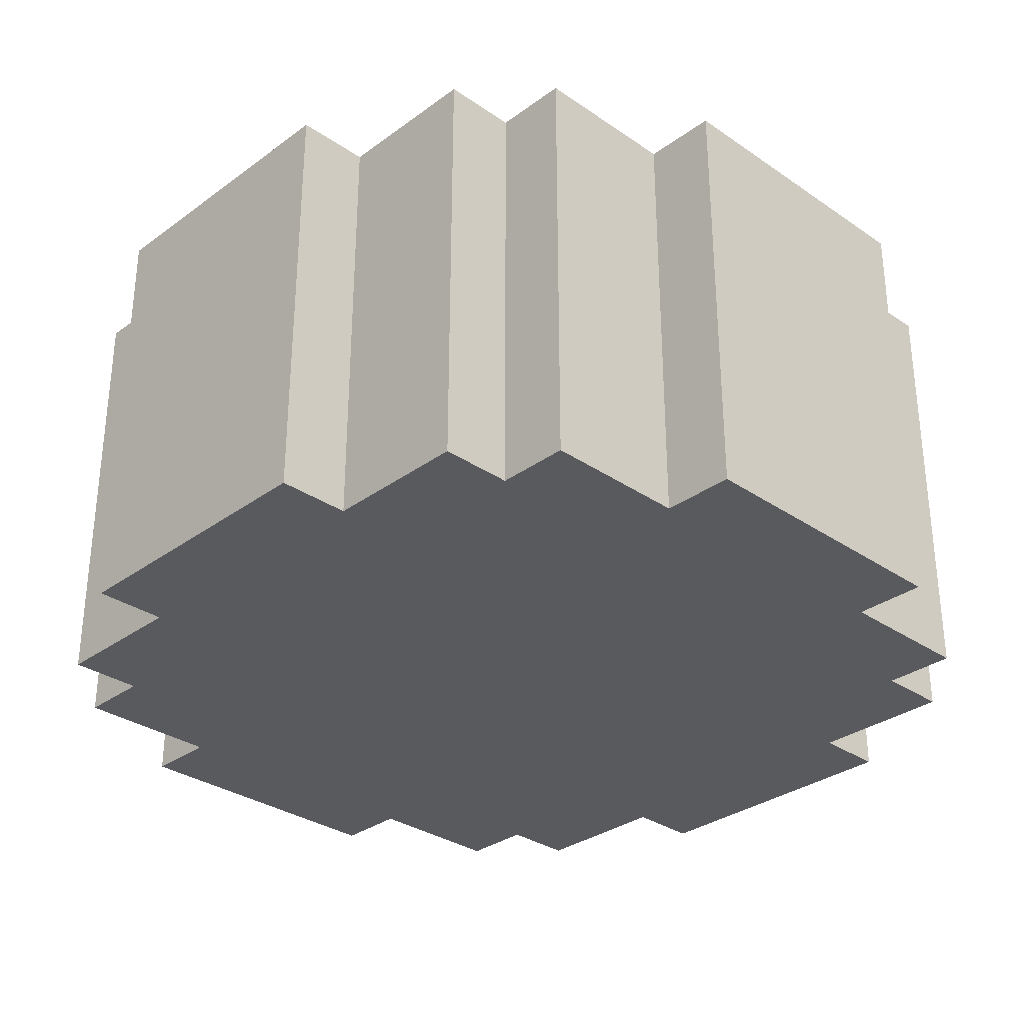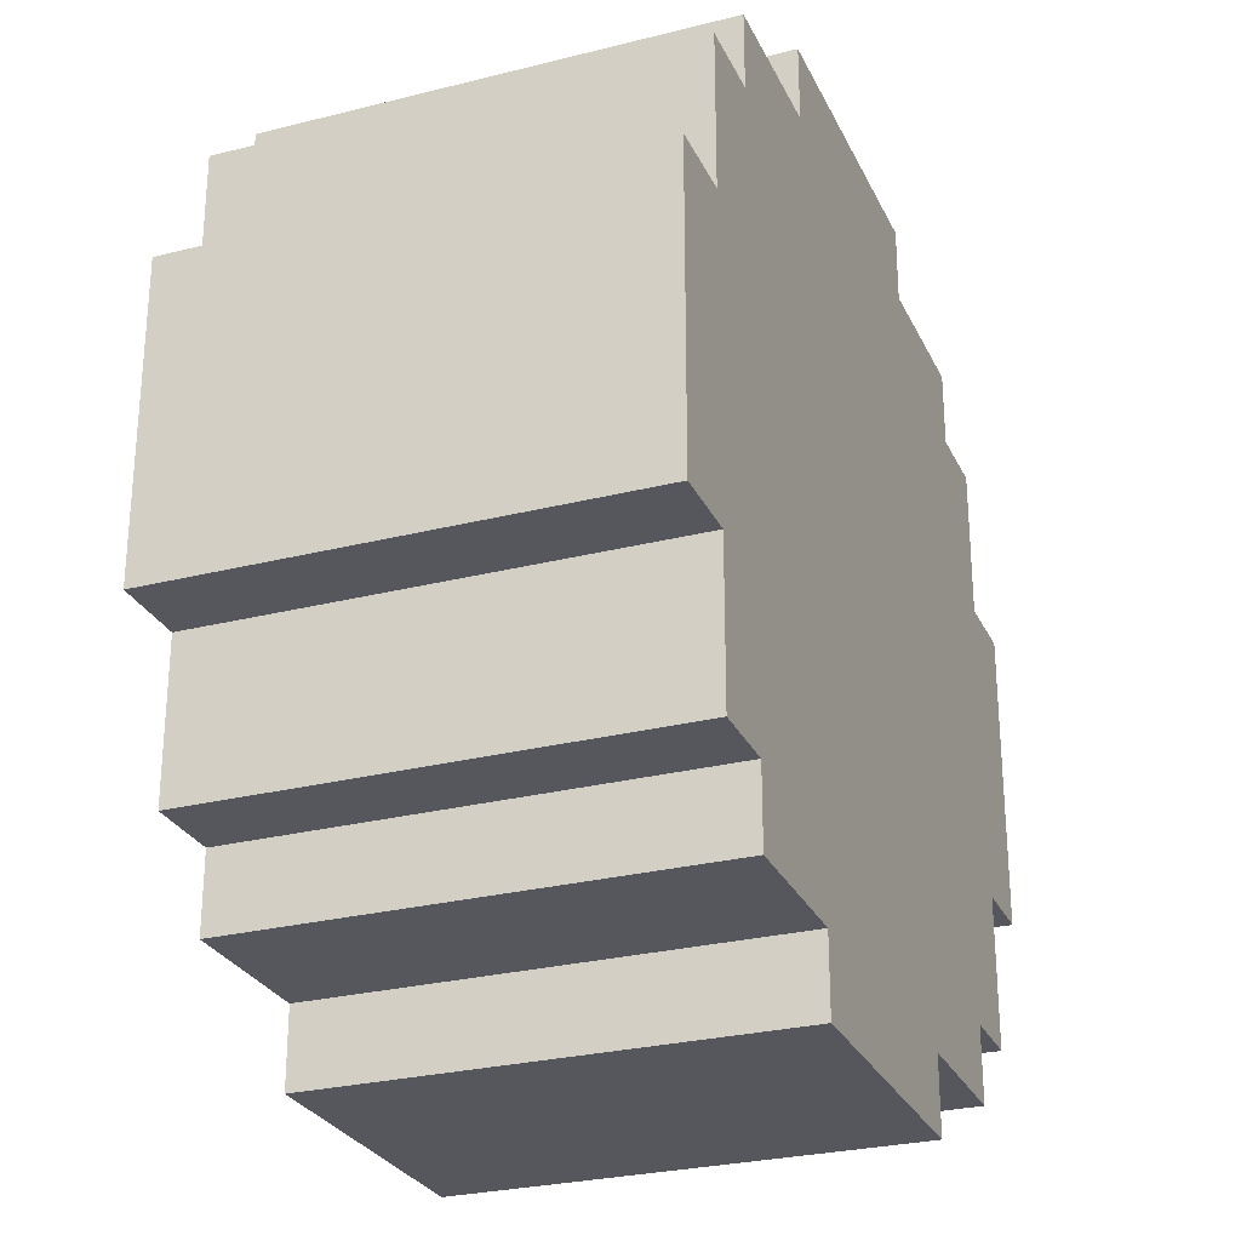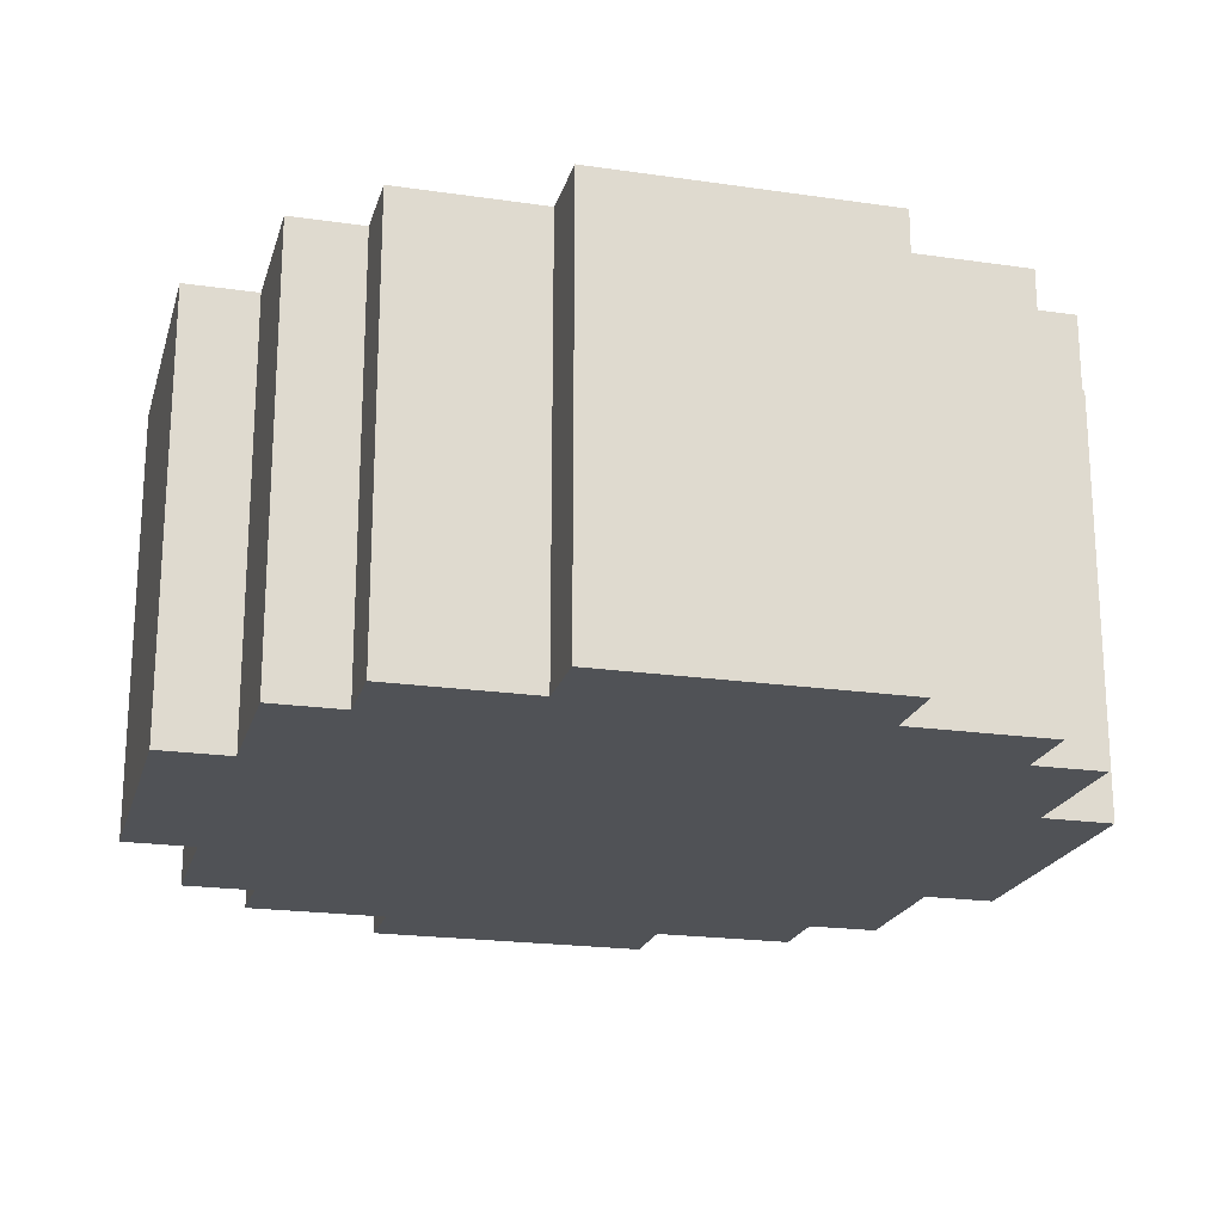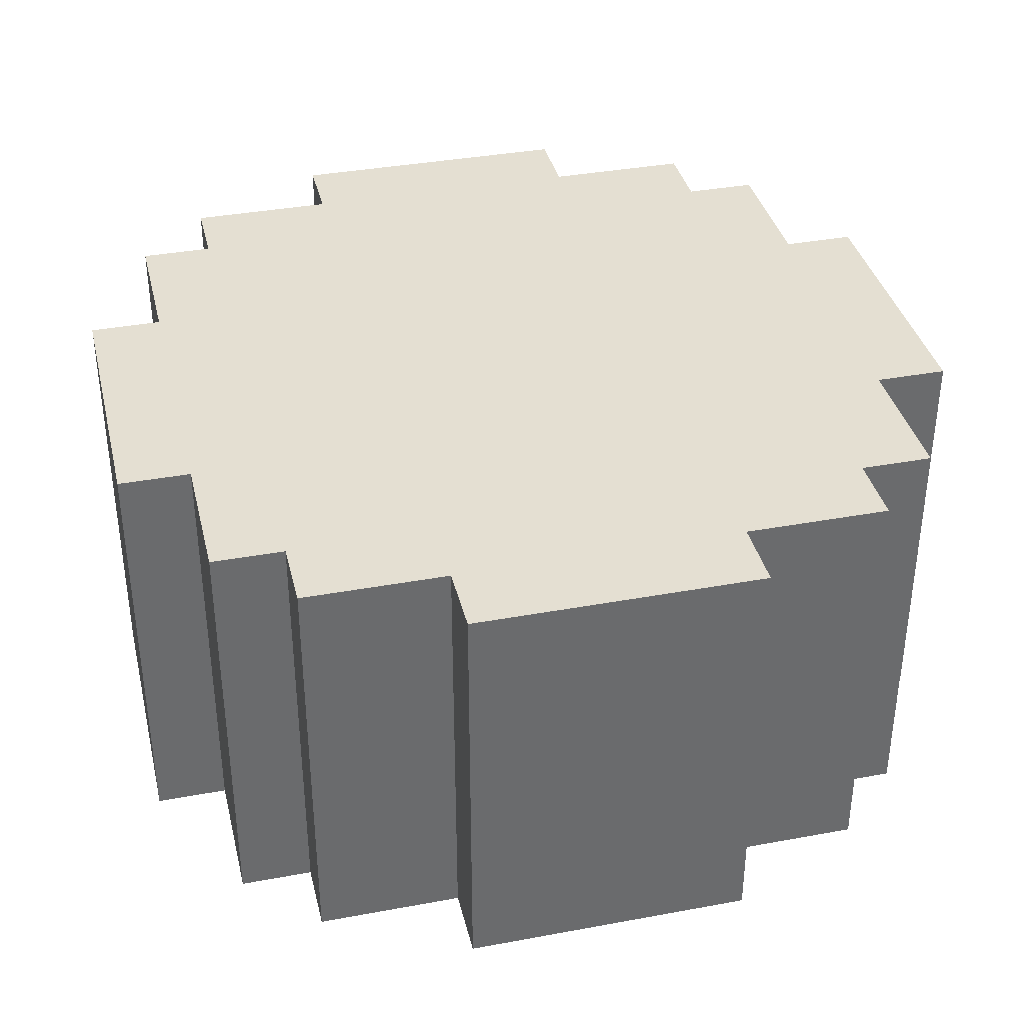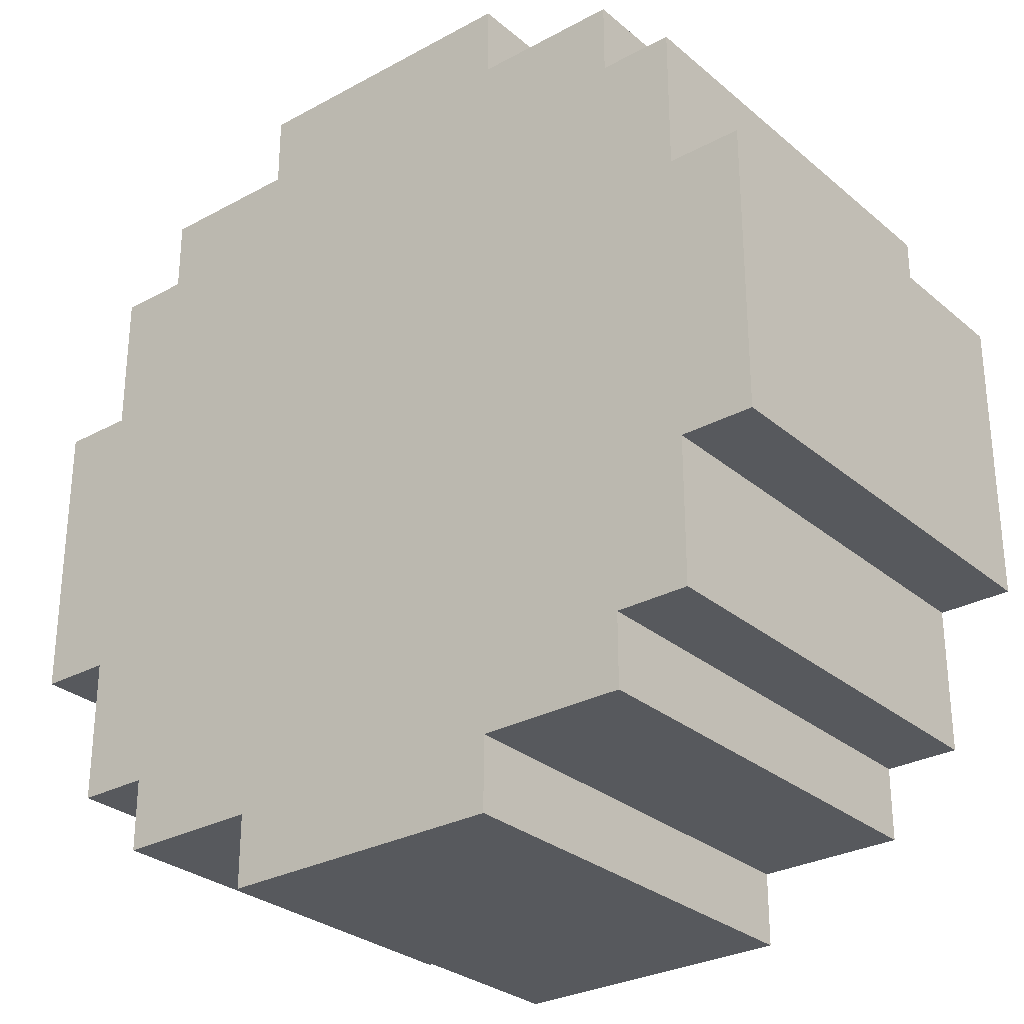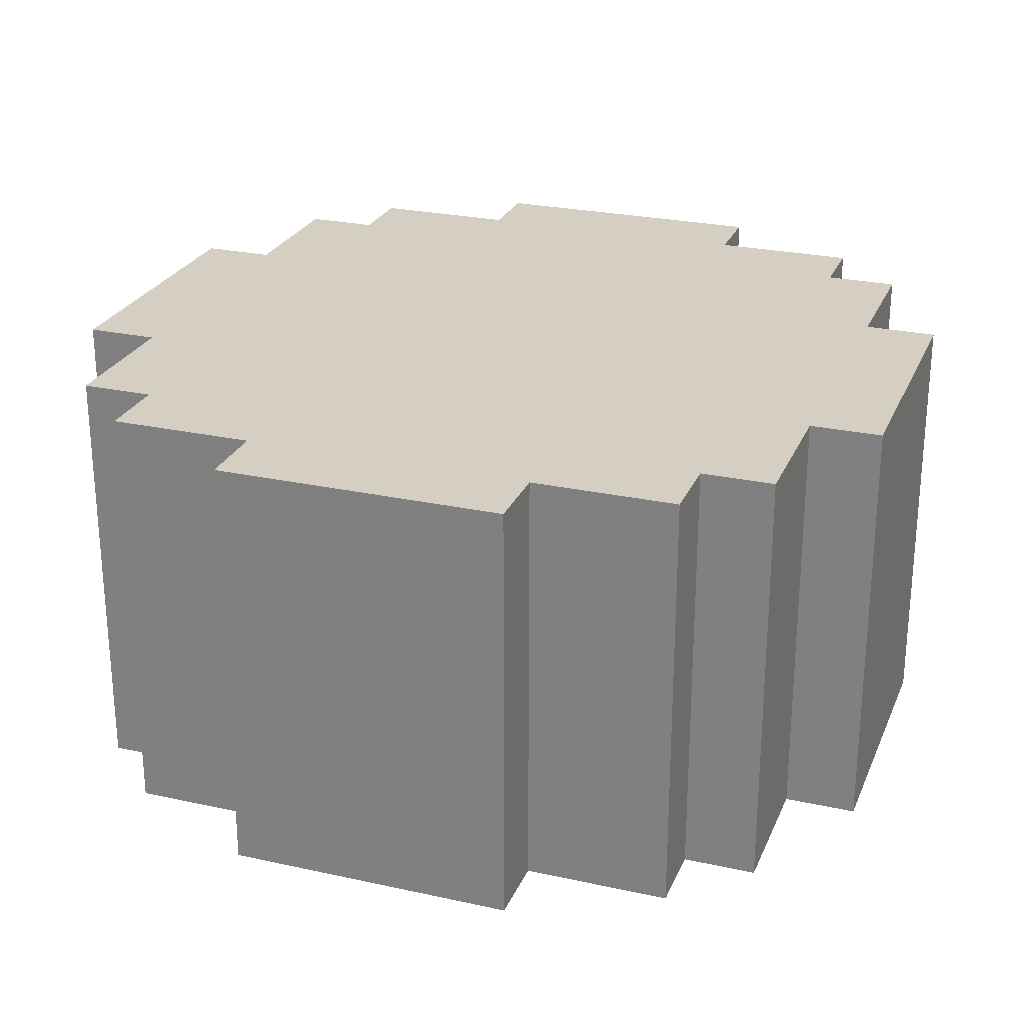
<metadata>
{"format":"obj","ext":"obj","renderer":"f3d","projection":"perspective","resolution":1024,"background":"white","views":[{"elev":-31.5,"azim":45.9,"up":"+Z"},{"elev":-27.5,"azim":111.2,"up":"+Y"},{"elev":-20.7,"azim":75.3,"up":"+Z"},{"elev":37.1,"azim":-103.4,"up":"+Z"},{"elev":-29.0,"azim":-141.0,"up":"+Y"},{"elev":25.6,"azim":19.4,"up":"+Z"}]}
</metadata>
<code>
o
v 0.6 -0.2 -0.3
v 0.6 -0.2 0.3
v 0.6 0.2 -0.3
v 0.6 0.2 0.3
v 0.5 -0.4 -0.3
v 0.5 -0.4 0.3
v 0.5 -0.2 -0.3
v 0.5 -0.2 0.3
v 0.5 0.2 -0.3
v 0.5 0.2 0.3
v 0.5 0.4 -0.3
v 0.5 0.4 0.3
v 0.4 -0.5 -0.3
v 0.4 -0.5 0.3
v 0.4 -0.4 -0.3
v 0.4 -0.4 0.3
v 0.4 0.4 -0.3
v 0.4 0.4 0.3
v 0.4 0.5 -0.3
v 0.4 0.5 0.3
v 0.2 -0.6 -0.3
v 0.2 -0.6 0.3
v 0.2 -0.5 -0.3
v 0.2 -0.5 0.3
v 0.2 0.5 -0.3
v 0.2 0.5 0.3
v 0.2 0.6 -0.3
v 0.2 0.6 0.3
v -0.2 -0.6 -0.3
v -0.2 -0.6 0.3
v -0.2 -0.5 -0.3
v -0.2 -0.5 0.3
v -0.2 0.5 -0.3
v -0.2 0.5 0.3
v -0.2 0.6 -0.3
v -0.2 0.6 0.3
v -0.4 -0.5 -0.3
v -0.4 -0.5 0.3
v -0.4 -0.4 -0.3
v -0.4 -0.4 0.3
v -0.4 0.4 -0.3
v -0.4 0.4 0.3
v -0.4 0.5 -0.3
v -0.4 0.5 0.3
v -0.5 -0.4 -0.3
v -0.5 -0.4 0.3
v -0.5 -0.2 -0.3
v -0.5 -0.2 0.3
v -0.5 0.2 -0.3
v -0.5 0.2 0.3
v -0.5 0.4 -0.3
v -0.5 0.4 0.3
v -0.6 -0.2 -0.3
v -0.6 -0.2 0.3
v -0.6 0.2 -0.3
v -0.6 0.2 0.3
v 0.6 -0.2 -0.3
v 0.6 0.2 -0.3
v 0.5 -0.4 -0.3
v 0.5 -0.2 -0.3
v 0.5 0.2 -0.3
v 0.5 0.4 -0.3
v 0.4 -0.5 -0.3
v 0.4 -0.4 -0.3
v 0.4 0.4 -0.3
v 0.4 0.5 -0.3
v 0.3 -0.1 -0.3
v 0.3 0.1 -0.3
v 0.2 -0.6 -0.3
v 0.2 -0.5 -0.3
v 0.2 -0.2 -0.3
v 0.2 -0.1 -0.3
v 0.2 0.1 -0.3
v 0.2 0.2 -0.3
v 0.2 0.5 -0.3
v 0.2 0.6 -0.3
v 0.1 -0.3 -0.3
v 0.1 -0.2 -0.3
v 0.1 -0.1 -0.3
v 0.1 0.1 -0.3
v 0.1 0.2 -0.3
v 0.1 0.3 -0.3
v -0.1 -0.3 -0.3
v -0.1 -0.2 -0.3
v -0.1 -0.1 -0.3
v -0.1 0.1 -0.3
v -0.1 0.2 -0.3
v -0.1 0.3 -0.3
v -0.2 -0.6 -0.3
v -0.2 -0.5 -0.3
v -0.2 -0.2 -0.3
v -0.2 -0.1 -0.3
v -0.2 0.1 -0.3
v -0.2 0.2 -0.3
v -0.2 0.5 -0.3
v -0.2 0.6 -0.3
v -0.3 -0.1 -0.3
v -0.3 0.1 -0.3
v -0.4 -0.5 -0.3
v -0.4 -0.4 -0.3
v -0.4 0.4 -0.3
v -0.4 0.5 -0.3
v -0.5 -0.4 -0.3
v -0.5 -0.2 -0.3
v -0.5 0.2 -0.3
v -0.5 0.4 -0.3
v -0.6 -0.2 -0.3
v -0.6 0.2 -0.3
v 0.6 -0.2 0.3
v 0.6 0.2 0.3
v 0.5 -0.4 0.3
v 0.5 -0.2 0.3
v 0.5 0.2 0.3
v 0.5 0.4 0.3
v 0.4 -0.5 0.3
v 0.4 -0.4 0.3
v 0.4 0.4 0.3
v 0.4 0.5 0.3
v 0.3 -0.1 0.3
v 0.3 0.1 0.3
v 0.2 -0.6 0.3
v 0.2 -0.5 0.3
v 0.2 -0.2 0.3
v 0.2 -0.1 0.3
v 0.2 0.1 0.3
v 0.2 0.2 0.3
v 0.2 0.5 0.3
v 0.2 0.6 0.3
v 0.1 -0.3 0.3
v 0.1 -0.2 0.3
v 0.1 -0.1 0.3
v 0.1 0.1 0.3
v 0.1 0.2 0.3
v 0.1 0.3 0.3
v -0.1 -0.3 0.3
v -0.1 -0.2 0.3
v -0.1 -0.1 0.3
v -0.1 0.1 0.3
v -0.1 0.2 0.3
v -0.1 0.3 0.3
v -0.2 -0.6 0.3
v -0.2 -0.5 0.3
v -0.2 -0.2 0.3
v -0.2 -0.1 0.3
v -0.2 0.1 0.3
v -0.2 0.2 0.3
v -0.2 0.5 0.3
v -0.2 0.6 0.3
v -0.3 -0.1 0.3
v -0.3 0.1 0.3
v -0.4 -0.5 0.3
v -0.4 -0.4 0.3
v -0.4 0.4 0.3
v -0.4 0.5 0.3
v -0.5 -0.4 0.3
v -0.5 -0.2 0.3
v -0.5 0.2 0.3
v -0.5 0.4 0.3
v -0.6 -0.2 0.3
v -0.6 0.2 0.3
v 0.2 -0.6 -0.3
v -0.2 -0.6 -0.3
v 0.2 -0.6 0.3
v -0.2 -0.6 0.3
v 0.4 -0.5 -0.3
v 0.2 -0.5 -0.3
v -0.2 -0.5 -0.3
v -0.4 -0.5 -0.3
v 0.4 -0.5 0.3
v 0.2 -0.5 0.3
v -0.2 -0.5 0.3
v -0.4 -0.5 0.3
v 0.5 -0.4 -0.3
v 0.4 -0.4 -0.3
v -0.4 -0.4 -0.3
v -0.5 -0.4 -0.3
v 0.5 -0.4 0.3
v 0.4 -0.4 0.3
v -0.4 -0.4 0.3
v -0.5 -0.4 0.3
v 0.6 -0.2 -0.3
v 0.5 -0.2 -0.3
v -0.5 -0.2 -0.3
v -0.6 -0.2 -0.3
v 0.6 -0.2 0.3
v 0.5 -0.2 0.3
v -0.5 -0.2 0.3
v -0.6 -0.2 0.3
v 0.6 0.2 -0.3
v 0.5 0.2 -0.3
v -0.5 0.2 -0.3
v -0.6 0.2 -0.3
v 0.6 0.2 0.3
v 0.5 0.2 0.3
v -0.5 0.2 0.3
v -0.6 0.2 0.3
v 0.5 0.4 -0.3
v 0.4 0.4 -0.3
v -0.4 0.4 -0.3
v -0.5 0.4 -0.3
v 0.5 0.4 0.3
v 0.4 0.4 0.3
v -0.4 0.4 0.3
v -0.5 0.4 0.3
v 0.4 0.5 -0.3
v 0.2 0.5 -0.3
v -0.2 0.5 -0.3
v -0.4 0.5 -0.3
v 0.4 0.5 0.3
v 0.2 0.5 0.3
v -0.2 0.5 0.3
v -0.4 0.5 0.3
v 0.2 0.6 -0.3
v -0.2 0.6 -0.3
v 0.2 0.6 0.3
v -0.2 0.6 0.3
f 3 2 1
f 4 2 3
f 7 6 5
f 8 6 7
f 11 10 9
f 12 10 11
f 15 14 13
f 16 14 15
f 19 18 17
f 20 18 19
f 23 22 21
f 24 22 23
f 27 26 25
f 28 26 27
f 29 30 31
f 31 30 32
f 33 34 35
f 35 34 36
f 37 38 39
f 39 38 40
f 41 42 43
f 43 42 44
f 45 46 47
f 47 46 48
f 49 50 51
f 51 50 52
f 53 54 55
f 55 54 56
f 60 58 57
f 61 58 60
f 64 60 59
f 64 62 61
f 64 61 60
f 65 62 64
f 67 64 63
f 67 66 65
f 67 65 64
f 68 66 67
f 70 67 63
f 71 67 70
f 72 68 67
f 72 67 71
f 73 66 68
f 73 68 72
f 74 66 73
f 75 66 74
f 77 71 70
f 77 70 69
f 78 72 71
f 78 71 77
f 79 73 72
f 79 72 78
f 80 74 73
f 80 73 79
f 81 76 75
f 81 74 80
f 81 75 74
f 82 76 81
f 83 77 69
f 83 78 77
f 84 80 79
f 84 78 83
f 84 79 78
f 84 81 80
f 85 81 84
f 86 81 85
f 87 82 81
f 87 81 86
f 88 76 82
f 88 82 87
f 89 83 69
f 89 84 83
f 90 84 89
f 91 85 84
f 91 84 90
f 92 86 85
f 92 85 91
f 93 87 86
f 93 86 92
f 94 88 87
f 94 87 93
f 95 76 88
f 95 88 94
f 96 76 95
f 97 92 91
f 97 91 90
f 97 93 92
f 98 94 93
f 98 93 97
f 98 95 94
f 99 97 90
f 99 98 97
f 100 98 99
f 101 95 98
f 101 98 100
f 102 95 101
f 103 101 100
f 104 101 103
f 105 101 104
f 106 101 105
f 107 105 104
f 108 105 107
f 109 110 112
f 112 110 113
f 111 112 116
f 113 114 116
f 112 113 116
f 116 114 117
f 115 116 119
f 117 118 119
f 116 117 119
f 119 118 120
f 115 119 122
f 122 119 123
f 119 120 124
f 123 119 124
f 120 118 125
f 124 120 125
f 125 118 126
f 126 118 127
f 122 123 129
f 121 122 129
f 123 124 130
f 129 123 130
f 124 125 131
f 130 124 131
f 125 126 132
f 131 125 132
f 127 128 133
f 132 126 133
f 126 127 133
f 133 128 134
f 121 129 135
f 129 130 135
f 131 132 136
f 135 130 136
f 130 131 136
f 132 133 136
f 136 133 137
f 137 133 138
f 133 134 139
f 138 133 139
f 134 128 140
f 139 134 140
f 121 135 141
f 135 136 141
f 141 136 142
f 136 137 143
f 142 136 143
f 137 138 144
f 143 137 144
f 138 139 145
f 144 138 145
f 139 140 146
f 145 139 146
f 140 128 147
f 146 140 147
f 147 128 148
f 143 144 149
f 142 143 149
f 144 145 149
f 145 146 150
f 149 145 150
f 146 147 150
f 142 149 151
f 149 150 151
f 151 150 152
f 150 147 153
f 152 150 153
f 153 147 154
f 152 153 155
f 155 153 156
f 156 153 157
f 157 153 158
f 156 157 159
f 159 157 160
f 163 162 161
f 164 162 163
f 169 166 165
f 170 166 169
f 171 168 167
f 172 168 171
f 177 174 173
f 178 174 177
f 179 176 175
f 180 176 179
f 185 182 181
f 186 182 185
f 187 184 183
f 188 184 187
f 189 190 193
f 193 190 194
f 191 192 195
f 195 192 196
f 197 198 201
f 201 198 202
f 199 200 203
f 203 200 204
f 205 206 209
f 209 206 210
f 207 208 211
f 211 208 212
f 213 214 215
f 215 214 216

</code>
